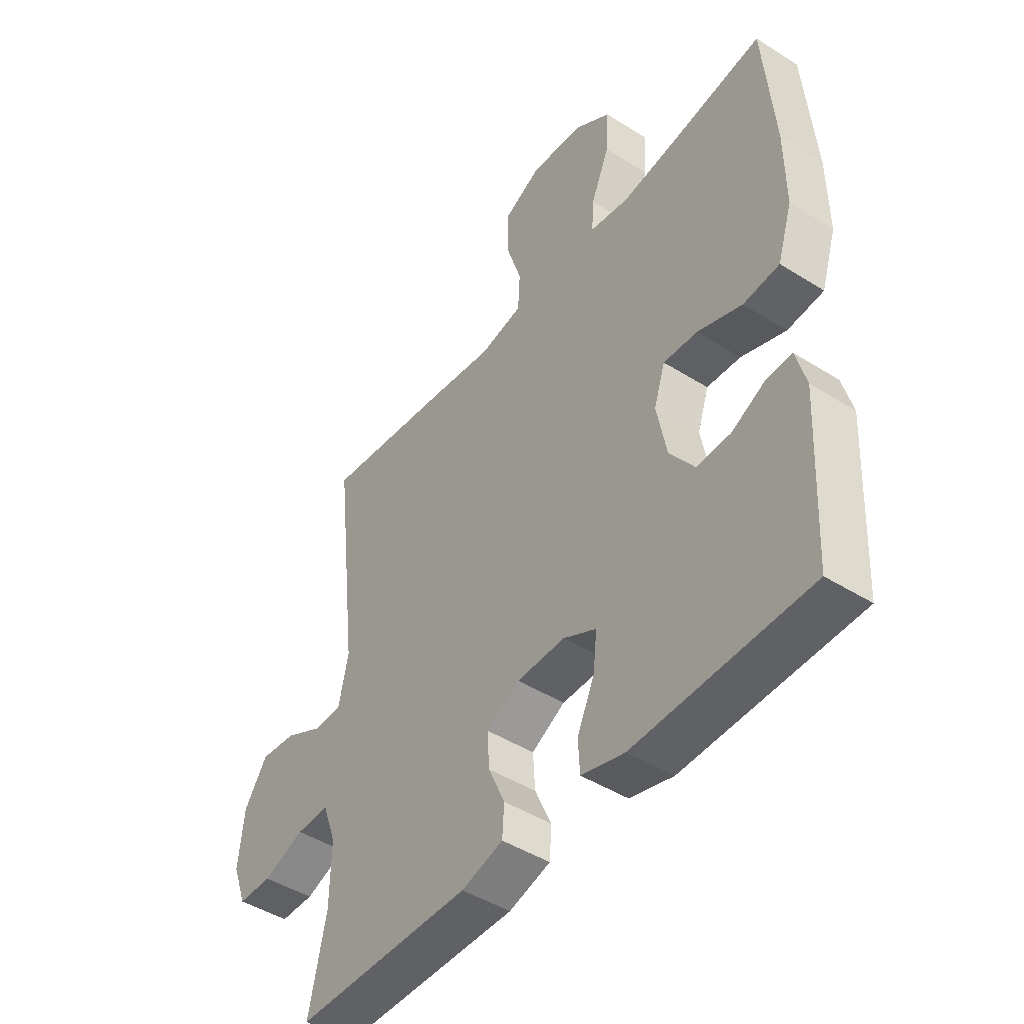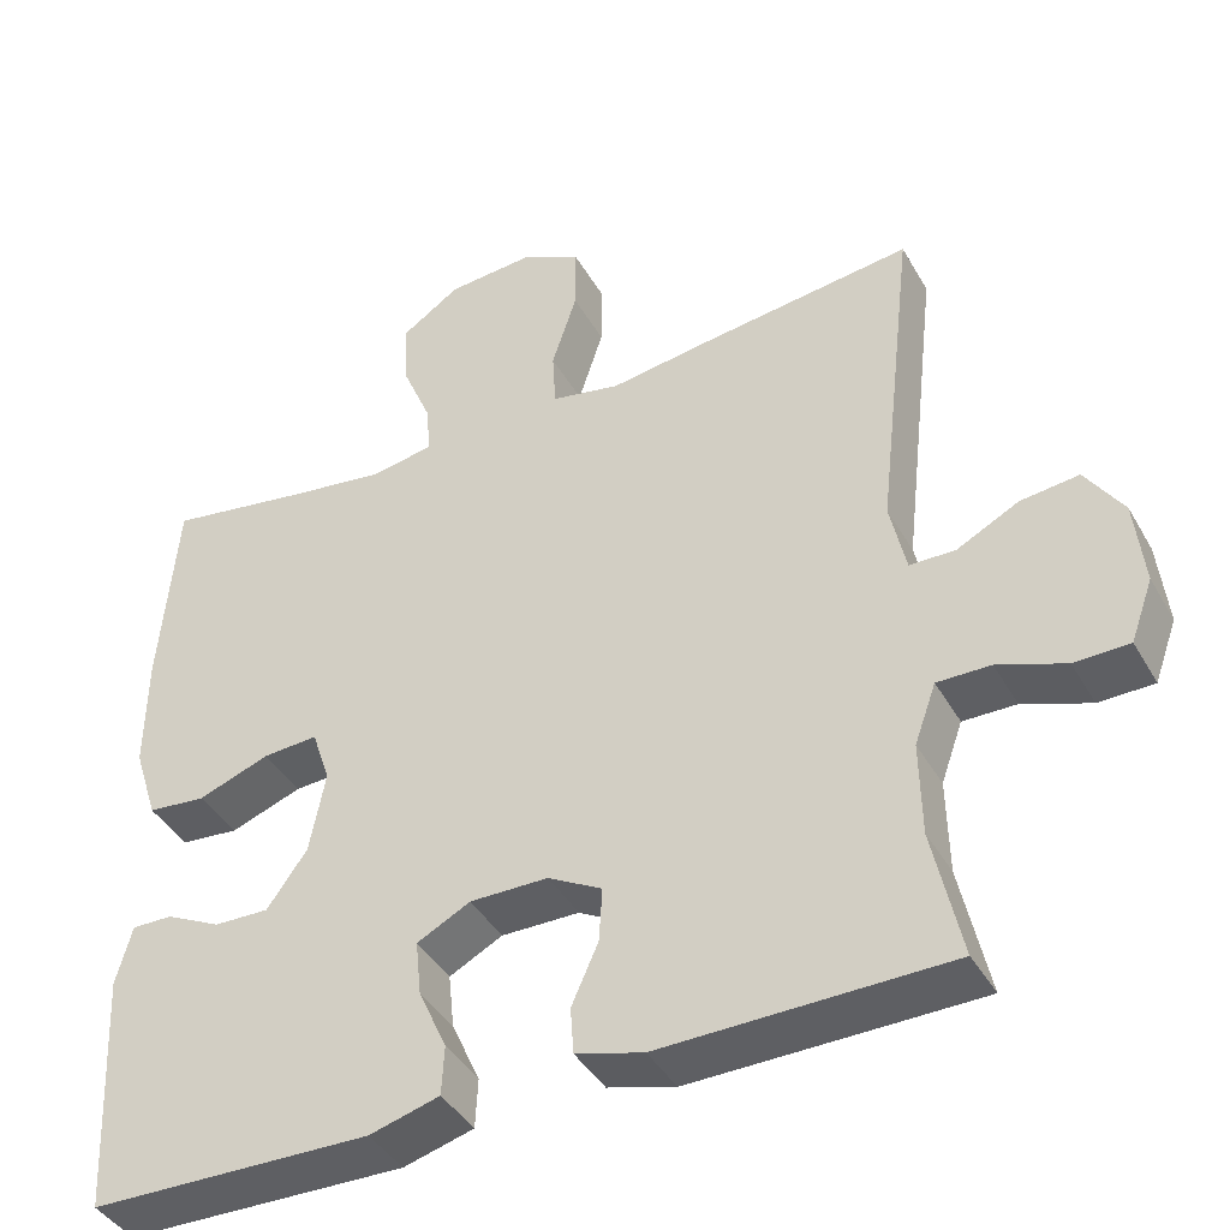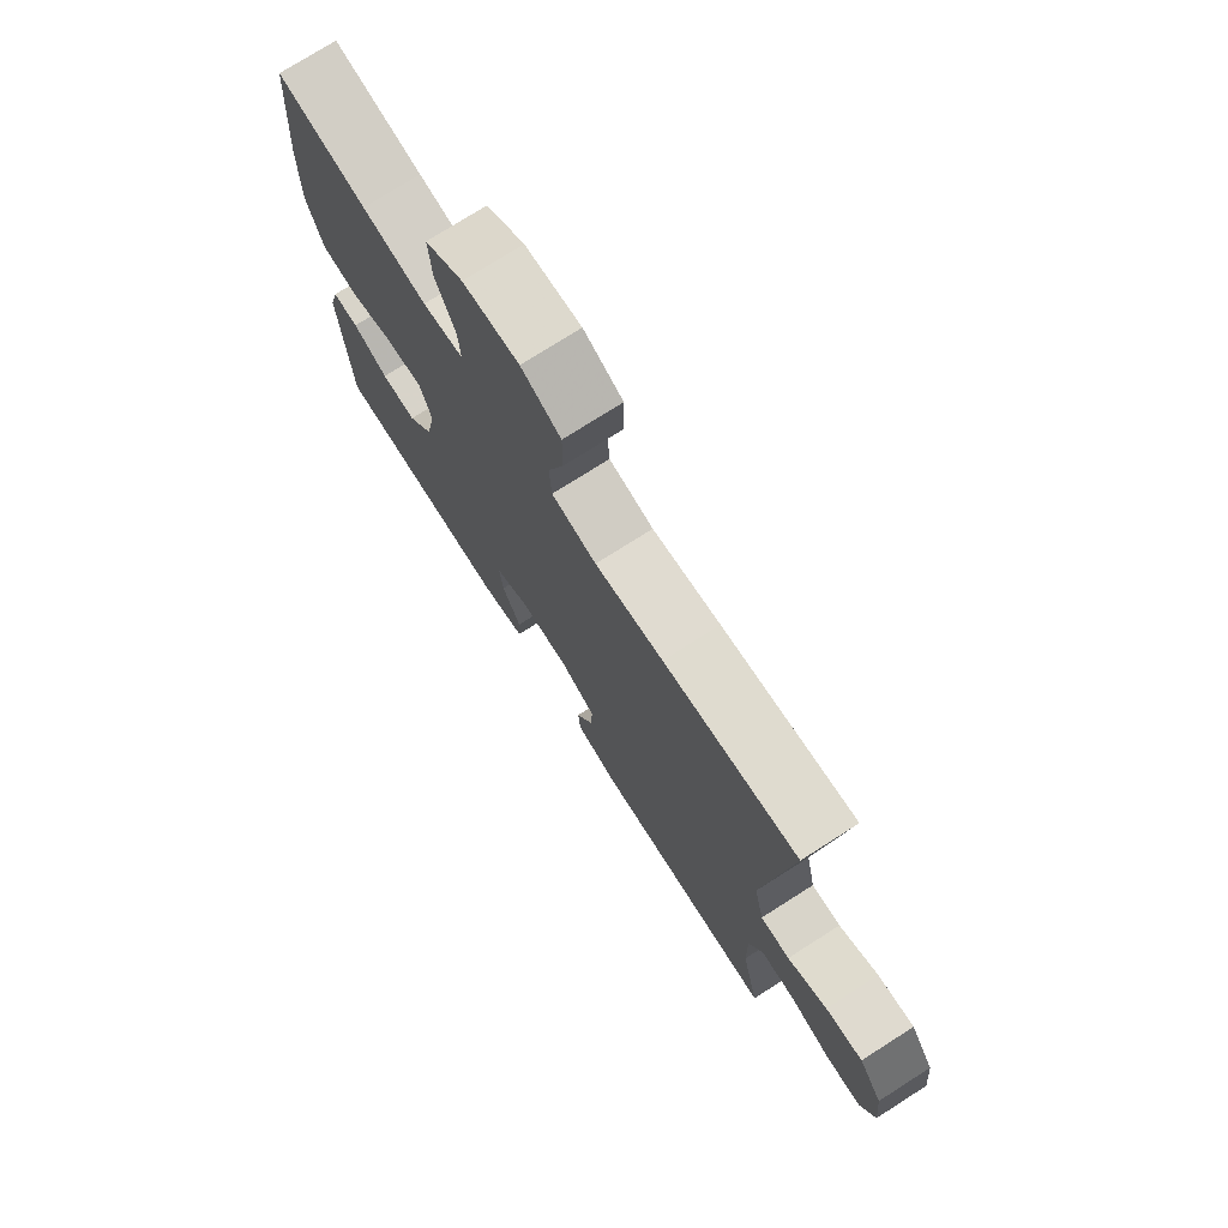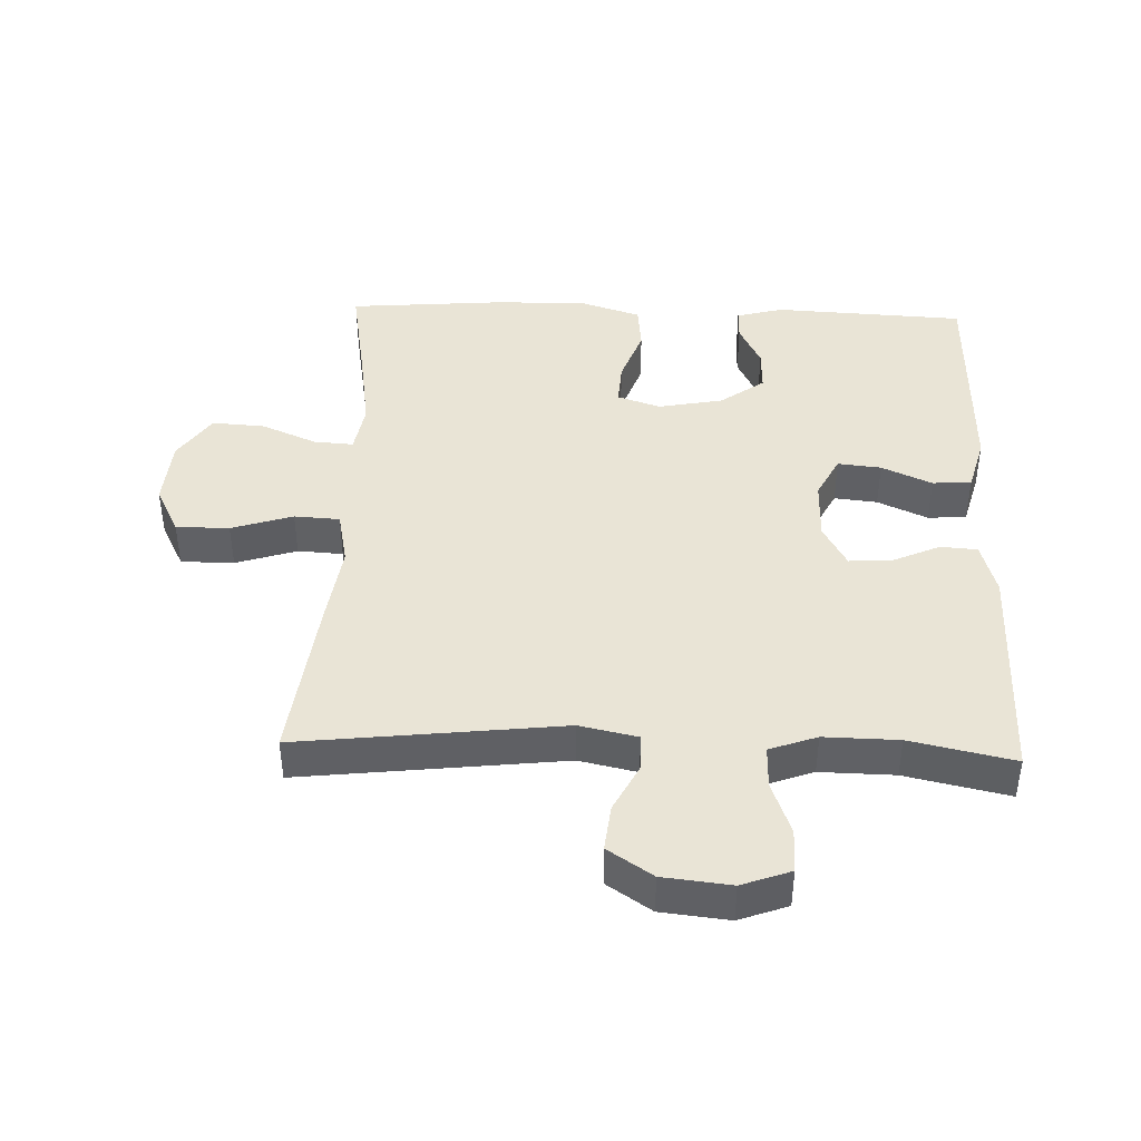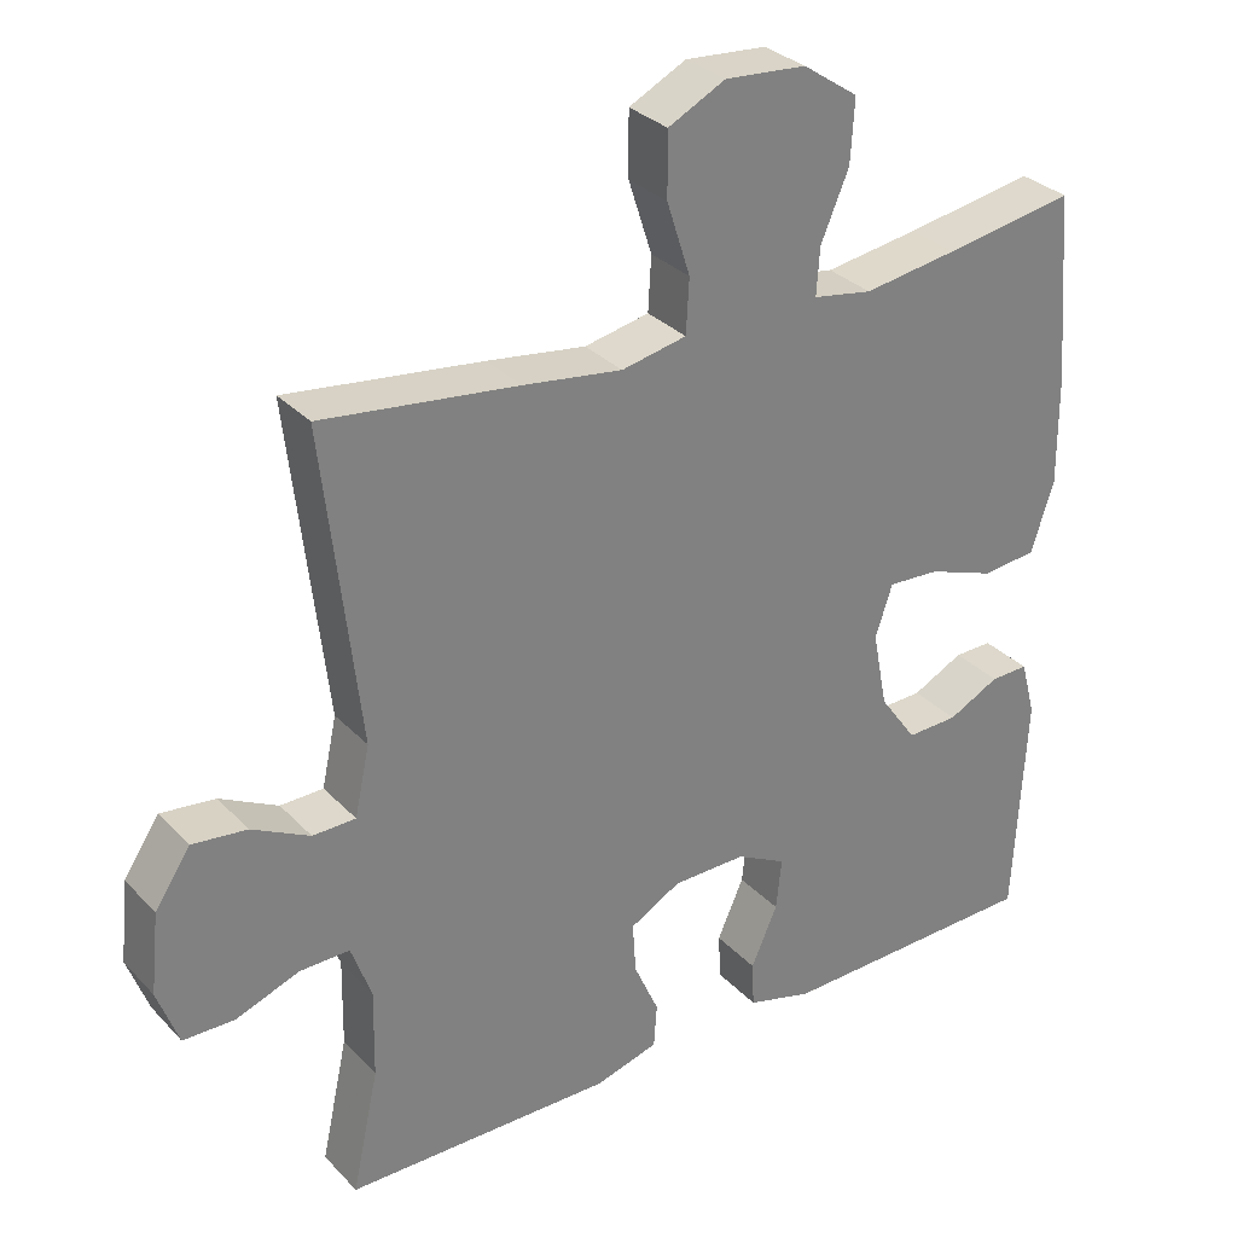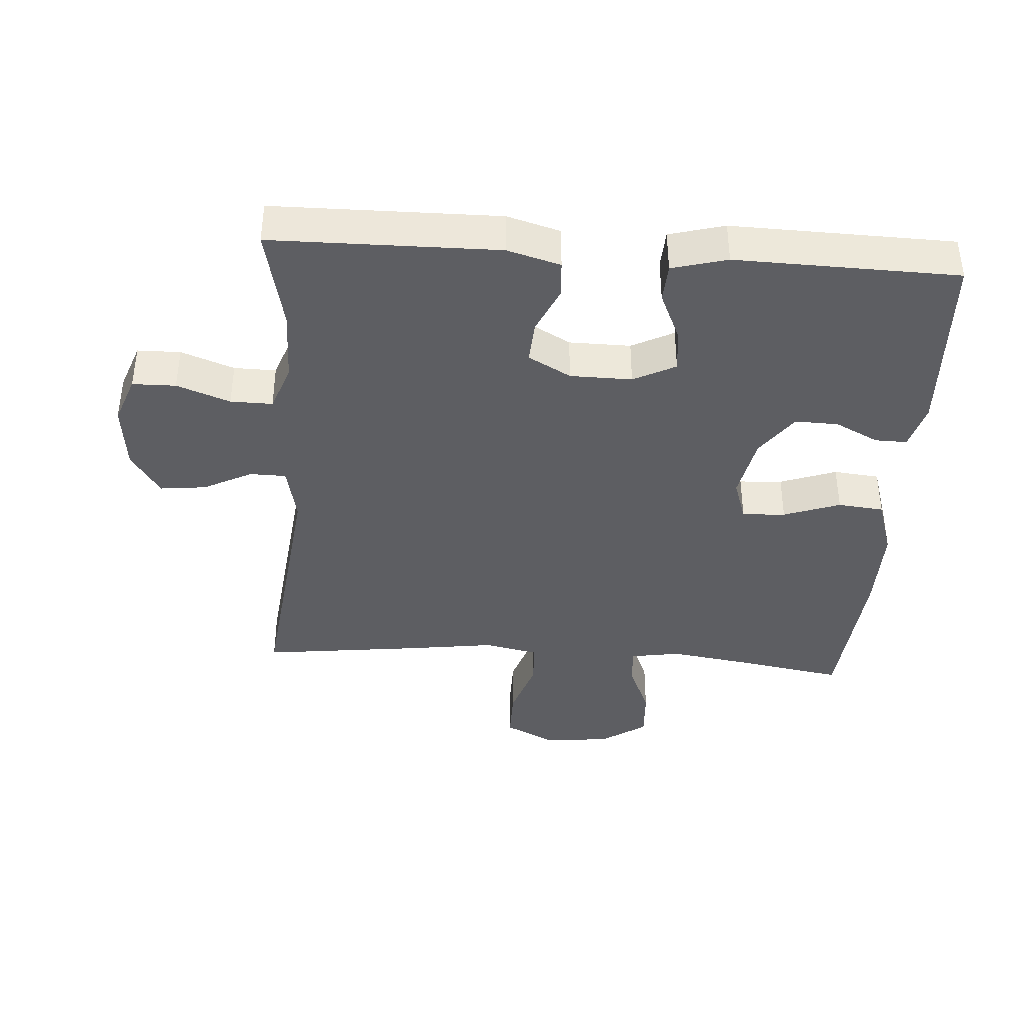
<metadata>
{"format":"obj","ext":"obj","renderer":"f3d","projection":"perspective","resolution":1024,"background":"white","views":[{"elev":-45.8,"azim":-125.9,"up":"+Z"},{"elev":-41.5,"azim":27.5,"up":"+Z"},{"elev":75.0,"azim":57.5,"up":"+Z"},{"elev":42.4,"azim":92.0,"up":"+Y"},{"elev":30.8,"azim":145.1,"up":"+Z"},{"elev":-39.2,"azim":176.0,"up":"+Y"}]}
</metadata>
<code>
v 0.5 0.07 -0.5
v 0.156 0.07 -0.504
v 0.075 0.07 -0.481
v 0.071 0.07 -0.425
v 0.103 0.07 -0.353
v 0.107 0.07 -0.288
v 0.042 0.07 -0.252
v -0.052 0.07 -0.251
v -0.116 0.07 -0.284
v -0.109 0.07 -0.35
v -0.075 0.07 -0.426
v -0.078 0.07 -0.485
v -0.162 0.07 -0.508
v -0.5 0.07 -0.5
v -0.515 0.07 -0.209
v -0.496 0.07 -0.138
v -0.447 0.07 -0.139
v -0.381 0.07 -0.172
v -0.315 0.07 -0.174
v -0.267 0.07 -0.107
v -0.248 0.07 -0.009
v -0.27 0.07 0.057
v -0.336 0.07 0.053
v -0.422 0.07 0.022
v -0.492 0.07 0.029
v -0.521 0.07 0.119
v -0.52 0.07 0.257
v -0.5 0.07 0.5
v -0.333 0.07 0.472
v -0.213 0.07 0.454
v -0.137 0.07 0.467
v -0.141 0.07 0.527
v -0.177 0.07 0.612
v -0.182 0.07 0.692
v -0.111 0.07 0.74
v -0.007 0.07 0.748
v 0.066 0.07 0.711
v 0.066 0.07 0.63
v 0.036 0.07 0.537
v 0.04 0.07 0.468
v 0.123 0.07 0.451
v 0.25 0.07 0.469
v 0.5 0.07 0.5
v 0.454 0.07 0.1
v 0.473 0.07 0.012
v 0.528 0.07 0.011
v 0.602 0.07 0.049
v 0.672 0.07 0.057
v 0.717 0.07 -0.011
v 0.728 0.07 -0.114
v 0.701 0.07 -0.188
v 0.635 0.07 -0.189
v 0.554 0.07 -0.159
v 0.49 0.07 -0.158
v 0.464 0.07 -0.23
v 0.466 0.07 -0.343
v 0.5 0 -0.5
v 0.156 0 -0.504
v 0.075 0 -0.481
v 0.071 0 -0.425
v 0.103 0 -0.353
v 0.107 0 -0.288
v 0.042 0 -0.252
v -0.052 0 -0.251
v -0.116 0 -0.284
v -0.109 0 -0.35
v -0.075 0 -0.426
v -0.078 0 -0.485
v -0.162 0 -0.508
v -0.5 0 -0.5
v -0.515 0 -0.209
v -0.496 0 -0.138
v -0.447 0 -0.139
v -0.381 0 -0.172
v -0.315 0 -0.174
v -0.267 0 -0.107
v -0.248 0 -0.009
v -0.27 0 0.057
v -0.336 0 0.053
v -0.422 0 0.022
v -0.492 0 0.029
v -0.521 0 0.119
v -0.52 0 0.257
v -0.5 0 0.5
v -0.333 0 0.472
v -0.213 0 0.454
v -0.137 0 0.467
v -0.141 0 0.527
v -0.177 0 0.612
v -0.182 0 0.692
v -0.111 0 0.74
v -0.007 0 0.748
v 0.066 0 0.711
v 0.066 0 0.63
v 0.036 0 0.537
v 0.04 0 0.468
v 0.123 0 0.451
v 0.25 0 0.469
v 0.5 0 0.5
v 0.454 0 0.1
v 0.473 0 0.012
v 0.528 0 0.011
v 0.602 0 0.049
v 0.672 0 0.057
v 0.717 0 -0.011
v 0.728 0 -0.114
v 0.701 0 -0.188
v 0.635 0 -0.189
v 0.554 0 -0.159
v 0.49 0 -0.158
v 0.464 0 -0.23
v 0.466 0 -0.343
f 50 51 52 53
f 50 53 54
f 49 50 54
f 46 47 48 49
f 45 46 49 54
f 44 45 54 55
f 41 42 43 44
f 40 41 44 55
f 36 37 38 39
f 36 39 40
f 35 36 40
f 32 33 34 35
f 31 32 35 40
f 30 31 40 55
f 26 27 28 29
f 23 24 25 26
f 22 23 26 29
f 21 22 29 30
f 15 16 17 18
f 15 18 19
f 14 15 19
f 13 14 19 20
f 10 11 12 13
f 9 10 13 20
f 2 3 4 5
f 56 1 2 5
f 56 5 6
f 21 30 55 56
f 21 56 6 7
f 8 9 20 21
f 7 8 21
f 109 108 107 106
f 110 109 106
f 110 106 105
f 105 104 103 102
f 110 105 102 101
f 111 110 101 100
f 100 99 98 97
f 111 100 97 96
f 95 94 93 92
f 96 95 92
f 96 92 91
f 91 90 89 88
f 96 91 88 87
f 111 96 87 86
f 85 84 83 82
f 82 81 80 79
f 85 82 79 78
f 86 85 78 77
f 74 73 72 71
f 75 74 71
f 75 71 70
f 76 75 70 69
f 69 68 67 66
f 76 69 66 65
f 61 60 59 58
f 61 58 57 112
f 62 61 112
f 112 111 86 77
f 63 62 112 77
f 77 76 65 64
f 77 64 63
f 1 57 58 2
f 2 58 59 3
f 3 59 60 4
f 4 60 61 5
f 5 61 62 6
f 6 62 63 7
f 7 63 64 8
f 8 64 65 9
f 9 65 66 10
f 10 66 67 11
f 11 67 68 12
f 12 68 69 13
f 13 69 70 14
f 14 70 71 15
f 15 71 72 16
f 16 72 73 17
f 17 73 74 18
f 18 74 75 19
f 19 75 76 20
f 20 76 77 21
f 21 77 78 22
f 22 78 79 23
f 23 79 80 24
f 24 80 81 25
f 25 81 82 26
f 26 82 83 27
f 27 83 84 28
f 28 84 85 29
f 29 85 86 30
f 30 86 87 31
f 31 87 88 32
f 32 88 89 33
f 33 89 90 34
f 34 90 91 35
f 35 91 92 36
f 36 92 93 37
f 37 93 94 38
f 38 94 95 39
f 39 95 96 40
f 40 96 97 41
f 41 97 98 42
f 42 98 99 43
f 43 99 100 44
f 44 100 101 45
f 45 101 102 46
f 46 102 103 47
f 47 103 104 48
f 48 104 105 49
f 49 105 106 50
f 50 106 107 51
f 51 107 108 52
f 52 108 109 53
f 53 109 110 54
f 54 110 111 55
f 55 111 112 56
f 56 112 57 1

</code>
